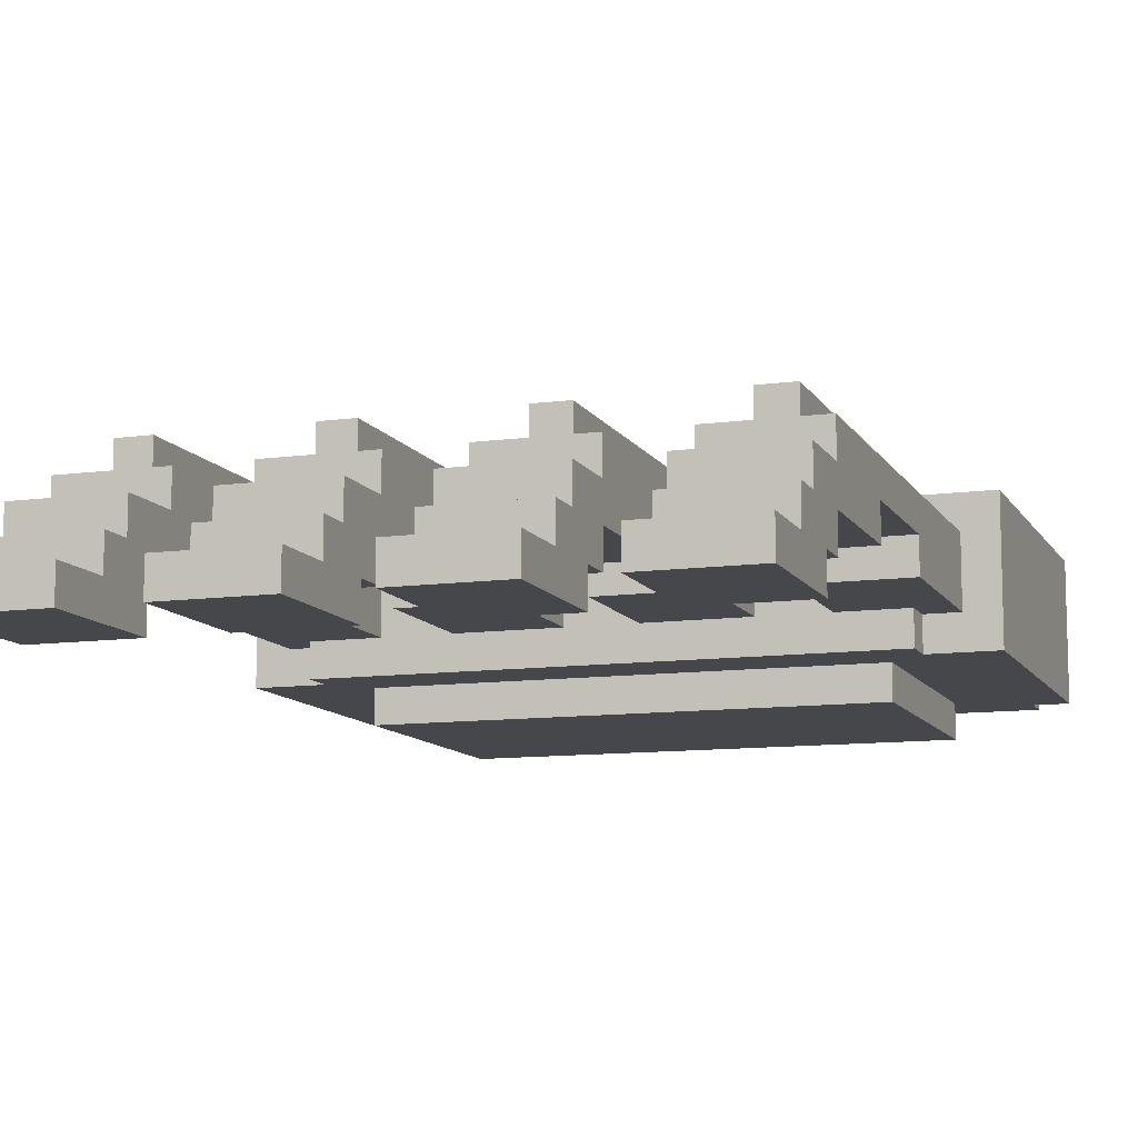
<metadata>
{"format":"obj","ext":"obj","renderer":"f3d","projection":"perspective","resolution":1024,"background":"white","views":[{"elev":-10.6,"azim":-161.1,"up":"+Y"}]}
</metadata>
<code>
o
v -1 1.2 1.8
v -1 1.2 0.8
v -1 1.6 1.8
v -1 1.6 0.8
v -0.9 1.1 -0.6
v -0.9 1.1 -0.8
v -0.9 1.1 -1
v -0.9 1.2 1.9
v -0.9 1.2 1.8
v -0.9 1.2 -0.5
v -0.9 1.2 -0.6
v -0.9 1.2 -0.8
v -0.9 1.2 -1
v -0.9 1.3 0.8
v -0.9 1.3 0.3
v -0.9 1.3 -0.1
v -0.9 1.3 -0.5
v -0.9 1.3 -0.7
v -0.9 1.3 -0.8
v -0.9 1.4 0.3
v -0.9 1.4 -0.1
v -0.9 1.4 -0.5
v -0.9 1.4 -0.7
v -0.9 1.5 0.8
v -0.9 1.5 -0.5
v -0.9 1.6 1.9
v -0.9 1.6 1.8
v -0.8 1.2 0.8
v -0.8 1.2 0.7
v -0.8 1.3 0.8
v -0.8 1.3 0.7
v -0.8 1.5 0.8
v -0.8 1.5 0.7
v -0.8 1.5 -0.4
v -0.8 1.6 0.8
v -0.8 1.6 0.7
v -0.8 1.6 -0.4
v -0.7 1.1 1.7
v -0.7 1.1 0.9
v -0.7 1.2 1.7
v -0.7 1.2 0.9
v -0.7 1.6 1.8
v -0.7 1.6 0.9
v -0.7 1.7 1.8
v -0.7 1.7 0.9
v -0.4 1.1 -0.6
v -0.4 1.1 -0.8
v -0.4 1.1 -1
v -0.4 1.2 -0.5
v -0.4 1.2 -0.6
v -0.4 1.2 -0.8
v -0.4 1.2 -1
v -0.4 1.3 0.7
v -0.4 1.3 0.3
v -0.4 1.3 -0.1
v -0.4 1.3 -0.5
v -0.4 1.3 -0.7
v -0.4 1.3 -0.8
v -0.4 1.4 0.3
v -0.4 1.4 -0.1
v -0.4 1.4 -0.5
v -0.4 1.4 -0.7
v -0.4 1.5 0.7
v -0.4 1.5 -0.5
v -0.3 1.5 0.7
v -0.3 1.5 -0.4
v -0.3 1.6 0.7
v -0.3 1.6 -0.4
v 0.1 1.1 -0.6
v 0.1 1.1 -0.8
v 0.1 1.1 -1
v 0.1 1.2 -0.5
v 0.1 1.2 -0.6
v 0.1 1.2 -0.8
v 0.1 1.2 -1
v 0.1 1.3 0.7
v 0.1 1.3 0.3
v 0.1 1.3 -0.1
v 0.1 1.3 -0.5
v 0.1 1.3 -0.7
v 0.1 1.3 -0.8
v 0.1 1.4 0.3
v 0.1 1.4 -0.1
v 0.1 1.4 -0.5
v 0.1 1.4 -0.7
v 0.1 1.5 0.7
v 0.1 1.5 -0.5
v 0.2 1.5 0.7
v 0.2 1.5 -0.4
v 0.2 1.6 0.7
v 0.2 1.6 -0.4
v 0.6 1.1 -0.6
v 0.6 1.1 -0.8
v 0.6 1.1 -1
v 0.6 1.2 -0.5
v 0.6 1.2 -0.6
v 0.6 1.2 -0.8
v 0.6 1.2 -1
v 0.6 1.3 0.7
v 0.6 1.3 0.3
v 0.6 1.3 -0.1
v 0.6 1.3 -0.5
v 0.6 1.3 -0.7
v 0.6 1.3 -0.8
v 0.6 1.4 0.3
v 0.6 1.4 -0.1
v 0.6 1.4 -0.5
v 0.6 1.4 -0.7
v 0.6 1.5 0.7
v 0.6 1.5 -0.5
v 0.7 1.5 0.7
v 0.7 1.5 -0.4
v 0.7 1.6 0.7
v 0.7 1.6 -0.4
v -0.7 1.5 0.7
v -0.7 1.5 -0.4
v -0.7 1.6 0.7
v -0.7 1.6 -0.4
v -0.6 1.1 -0.6
v -0.6 1.1 -0.8
v -0.6 1.1 -1
v -0.6 1.2 -0.5
v -0.6 1.2 -0.6
v -0.6 1.2 -0.8
v -0.6 1.2 -1
v -0.6 1.3 0.7
v -0.6 1.3 0.3
v -0.6 1.3 -0.1
v -0.6 1.3 -0.5
v -0.6 1.3 -0.7
v -0.6 1.3 -0.8
v -0.6 1.4 0.3
v -0.6 1.4 -0.1
v -0.6 1.4 -0.5
v -0.6 1.4 -0.7
v -0.6 1.5 0.7
v -0.6 1.5 -0.5
v -0.2 1.5 0.7
v -0.2 1.5 -0.4
v -0.2 1.6 0.7
v -0.2 1.6 -0.4
v -0.1 1.1 -0.6
v -0.1 1.1 -0.8
v -0.1 1.1 -1
v -0.1 1.2 -0.5
v -0.1 1.2 -0.6
v -0.1 1.2 -0.8
v -0.1 1.2 -1
v -0.1 1.3 0.7
v -0.1 1.3 0.3
v -0.1 1.3 -0.1
v -0.1 1.3 -0.5
v -0.1 1.3 -0.7
v -0.1 1.3 -0.8
v -0.1 1.4 0.3
v -0.1 1.4 -0.1
v -0.1 1.4 -0.5
v -0.1 1.4 -0.7
v -0.1 1.5 0.7
v -0.1 1.5 -0.5
v 0.3 1.5 0.7
v 0.3 1.5 -0.4
v 0.3 1.6 0.7
v 0.3 1.6 -0.4
v 0.4 1.1 -0.6
v 0.4 1.1 -0.8
v 0.4 1.1 -1
v 0.4 1.2 -0.5
v 0.4 1.2 -0.6
v 0.4 1.2 -0.8
v 0.4 1.2 -1
v 0.4 1.3 0.7
v 0.4 1.3 0.3
v 0.4 1.3 -0.1
v 0.4 1.3 -0.5
v 0.4 1.3 -0.7
v 0.4 1.3 -0.8
v 0.4 1.4 0.3
v 0.4 1.4 -0.1
v 0.4 1.4 -0.5
v 0.4 1.4 -0.7
v 0.4 1.5 0.7
v 0.4 1.5 -0.5
v 0.7 1.1 1.7
v 0.7 1.1 0.9
v 0.7 1.2 1.7
v 0.7 1.2 0.9
v 0.7 1.6 1.8
v 0.7 1.6 0.9
v 0.7 1.7 1.8
v 0.7 1.7 0.9
v 0.8 1.2 0.8
v 0.8 1.2 0.7
v 0.8 1.3 0.8
v 0.8 1.3 0.7
v 0.8 1.5 0.8
v 0.8 1.5 0.7
v 0.8 1.5 -0.4
v 0.8 1.6 0.8
v 0.8 1.6 0.7
v 0.8 1.6 -0.4
v 0.9 1.1 -0.6
v 0.9 1.1 -0.8
v 0.9 1.1 -1
v 0.9 1.2 1.9
v 0.9 1.2 1.8
v 0.9 1.2 -0.5
v 0.9 1.2 -0.6
v 0.9 1.2 -0.8
v 0.9 1.2 -1
v 0.9 1.3 0.8
v 0.9 1.3 0.3
v 0.9 1.3 -0.1
v 0.9 1.3 -0.5
v 0.9 1.3 -0.7
v 0.9 1.3 -0.8
v 0.9 1.4 0.3
v 0.9 1.4 -0.1
v 0.9 1.4 -0.5
v 0.9 1.4 -0.7
v 0.9 1.5 0.8
v 0.9 1.5 -0.5
v 0.9 1.6 1.9
v 0.9 1.6 1.8
v 1 1.2 1.8
v 1 1.2 0.8
v 1 1.6 1.8
v 1 1.6 0.8
v -0.9 1.2 1.9
v -0.9 1.6 1.9
v 0.9 1.2 1.9
v 0.9 1.6 1.9
v -1 1.2 1.8
v -1 1.6 1.8
v -0.9 1.2 1.8
v -0.9 1.6 1.8
v -0.7 1.6 1.8
v -0.7 1.7 1.8
v 0.7 1.6 1.8
v 0.7 1.7 1.8
v 0.9 1.2 1.8
v 0.9 1.6 1.8
v 1 1.2 1.8
v 1 1.6 1.8
v -0.7 1.1 1.7
v -0.7 1.2 1.7
v 0.7 1.1 1.7
v 0.7 1.2 1.7
v -0.9 1.3 -0.1
v -0.9 1.4 -0.1
v -0.6 1.3 -0.1
v -0.6 1.4 -0.1
v -0.4 1.3 -0.1
v -0.4 1.4 -0.1
v -0.1 1.3 -0.1
v -0.1 1.4 -0.1
v 0.1 1.3 -0.1
v 0.1 1.4 -0.1
v 0.4 1.3 -0.1
v 0.4 1.4 -0.1
v 0.6 1.3 -0.1
v 0.6 1.4 -0.1
v 0.9 1.3 -0.1
v 0.9 1.4 -0.1
v -0.9 1.2 -0.5
v -0.9 1.3 -0.5
v -0.6 1.2 -0.5
v -0.6 1.3 -0.5
v -0.4 1.2 -0.5
v -0.4 1.3 -0.5
v -0.1 1.2 -0.5
v -0.1 1.3 -0.5
v 0.1 1.2 -0.5
v 0.1 1.3 -0.5
v 0.4 1.2 -0.5
v 0.4 1.3 -0.5
v 0.6 1.2 -0.5
v 0.6 1.3 -0.5
v 0.9 1.2 -0.5
v 0.9 1.3 -0.5
v -0.9 1.1 -0.6
v -0.9 1.2 -0.6
v -0.6 1.1 -0.6
v -0.6 1.2 -0.6
v -0.4 1.1 -0.6
v -0.4 1.2 -0.6
v -0.1 1.1 -0.6
v -0.1 1.2 -0.6
v 0.1 1.1 -0.6
v 0.1 1.2 -0.6
v 0.4 1.1 -0.6
v 0.4 1.2 -0.6
v 0.6 1.1 -0.6
v 0.6 1.2 -0.6
v 0.9 1.1 -0.6
v 0.9 1.2 -0.6
v -0.7 1.1 0.9
v -0.7 1.2 0.9
v -0.7 1.6 0.9
v -0.7 1.7 0.9
v 0.7 1.1 0.9
v 0.7 1.2 0.9
v 0.7 1.6 0.9
v 0.7 1.7 0.9
v -1 1.2 0.8
v -1 1.6 0.8
v -0.9 1.3 0.8
v -0.9 1.5 0.8
v -0.8 1.2 0.8
v -0.8 1.3 0.8
v -0.8 1.5 0.8
v -0.8 1.6 0.8
v 0.8 1.2 0.8
v 0.8 1.3 0.8
v 0.8 1.5 0.8
v 0.8 1.6 0.8
v 0.9 1.3 0.8
v 0.9 1.5 0.8
v 1 1.2 0.8
v 1 1.6 0.8
v -0.8 1.2 0.7
v -0.8 1.3 0.7
v -0.7 1.5 0.7
v -0.7 1.6 0.7
v -0.6 1.3 0.7
v -0.6 1.5 0.7
v -0.4 1.3 0.7
v -0.4 1.5 0.7
v -0.3 1.5 0.7
v -0.3 1.6 0.7
v -0.2 1.5 0.7
v -0.2 1.6 0.7
v -0.1 1.3 0.7
v -0.1 1.5 0.7
v 0.1 1.3 0.7
v 0.1 1.5 0.7
v 0.2 1.5 0.7
v 0.2 1.6 0.7
v 0.3 1.5 0.7
v 0.3 1.6 0.7
v 0.4 1.3 0.7
v 0.4 1.5 0.7
v 0.6 1.3 0.7
v 0.6 1.5 0.7
v 0.7 1.5 0.7
v 0.7 1.6 0.7
v 0.8 1.2 0.7
v 0.8 1.3 0.7
v -0.9 1.3 0.3
v -0.9 1.4 0.3
v -0.6 1.3 0.3
v -0.6 1.4 0.3
v -0.4 1.3 0.3
v -0.4 1.4 0.3
v -0.1 1.3 0.3
v -0.1 1.4 0.3
v 0.1 1.3 0.3
v 0.1 1.4 0.3
v 0.4 1.3 0.3
v 0.4 1.4 0.3
v 0.6 1.3 0.3
v 0.6 1.4 0.3
v 0.9 1.3 0.3
v 0.9 1.4 0.3
v -0.8 1.5 -0.4
v -0.8 1.6 -0.4
v -0.7 1.5 -0.4
v -0.7 1.6 -0.4
v -0.3 1.5 -0.4
v -0.3 1.6 -0.4
v -0.2 1.5 -0.4
v -0.2 1.6 -0.4
v 0.2 1.5 -0.4
v 0.2 1.6 -0.4
v 0.3 1.5 -0.4
v 0.3 1.6 -0.4
v 0.7 1.5 -0.4
v 0.7 1.6 -0.4
v 0.8 1.5 -0.4
v 0.8 1.6 -0.4
v -0.9 1.4 -0.5
v -0.9 1.5 -0.5
v -0.6 1.4 -0.5
v -0.6 1.5 -0.5
v -0.4 1.4 -0.5
v -0.4 1.5 -0.5
v -0.1 1.4 -0.5
v -0.1 1.5 -0.5
v 0.1 1.4 -0.5
v 0.1 1.5 -0.5
v 0.4 1.4 -0.5
v 0.4 1.5 -0.5
v 0.6 1.4 -0.5
v 0.6 1.5 -0.5
v 0.9 1.4 -0.5
v 0.9 1.5 -0.5
v -0.9 1.3 -0.7
v -0.9 1.4 -0.7
v -0.6 1.3 -0.7
v -0.6 1.4 -0.7
v -0.4 1.3 -0.7
v -0.4 1.4 -0.7
v -0.1 1.3 -0.7
v -0.1 1.4 -0.7
v 0.1 1.3 -0.7
v 0.1 1.4 -0.7
v 0.4 1.3 -0.7
v 0.4 1.4 -0.7
v 0.6 1.3 -0.7
v 0.6 1.4 -0.7
v 0.9 1.3 -0.7
v 0.9 1.4 -0.7
v -0.9 1.2 -0.8
v -0.9 1.3 -0.8
v -0.6 1.2 -0.8
v -0.6 1.3 -0.8
v -0.4 1.2 -0.8
v -0.4 1.3 -0.8
v -0.1 1.2 -0.8
v -0.1 1.3 -0.8
v 0.1 1.2 -0.8
v 0.1 1.3 -0.8
v 0.4 1.2 -0.8
v 0.4 1.3 -0.8
v 0.6 1.2 -0.8
v 0.6 1.3 -0.8
v 0.9 1.2 -0.8
v 0.9 1.3 -0.8
v -0.9 1.1 -1
v -0.9 1.2 -1
v -0.6 1.1 -1
v -0.6 1.2 -1
v -0.4 1.1 -1
v -0.4 1.2 -1
v -0.1 1.1 -1
v -0.1 1.2 -1
v 0.1 1.1 -1
v 0.1 1.2 -1
v 0.4 1.1 -1
v 0.4 1.2 -1
v 0.6 1.1 -1
v 0.6 1.2 -1
v 0.9 1.1 -1
v 0.9 1.2 -1
v -0.7 1.1 1.7
v 0.7 1.1 1.7
v -0.7 1.1 0.9
v 0.7 1.1 0.9
v -0.9 1.1 -0.6
v -0.6 1.1 -0.6
v -0.4 1.1 -0.6
v -0.1 1.1 -0.6
v 0.1 1.1 -0.6
v 0.4 1.1 -0.6
v 0.6 1.1 -0.6
v 0.9 1.1 -0.6
v -0.9 1.1 -0.8
v -0.6 1.1 -0.8
v -0.4 1.1 -0.8
v -0.1 1.1 -0.8
v 0.1 1.1 -0.8
v 0.4 1.1 -0.8
v 0.6 1.1 -0.8
v 0.9 1.1 -0.8
v -0.9 1.1 -1
v -0.6 1.1 -1
v -0.4 1.1 -1
v -0.1 1.1 -1
v 0.1 1.1 -1
v 0.4 1.1 -1
v 0.6 1.1 -1
v 0.9 1.1 -1
v -0.9 1.2 1.9
v 0.9 1.2 1.9
v -1 1.2 1.8
v -0.9 1.2 1.8
v 0.9 1.2 1.8
v 1 1.2 1.8
v -0.7 1.2 1.7
v 0.7 1.2 1.7
v -0.7 1.2 0.9
v 0.7 1.2 0.9
v -1 1.2 0.8
v -0.8 1.2 0.8
v 0.8 1.2 0.8
v 1 1.2 0.8
v -0.8 1.2 0.7
v 0.8 1.2 0.7
v -0.9 1.2 -0.5
v -0.6 1.2 -0.5
v -0.4 1.2 -0.5
v -0.1 1.2 -0.5
v 0.1 1.2 -0.5
v 0.4 1.2 -0.5
v 0.6 1.2 -0.5
v 0.9 1.2 -0.5
v -0.9 1.2 -0.6
v -0.6 1.2 -0.6
v -0.4 1.2 -0.6
v -0.1 1.2 -0.6
v 0.1 1.2 -0.6
v 0.4 1.2 -0.6
v 0.6 1.2 -0.6
v 0.9 1.2 -0.6
v -0.9 1.3 0.8
v -0.8 1.3 0.8
v 0.8 1.3 0.8
v 0.9 1.3 0.8
v -0.8 1.3 0.7
v -0.6 1.3 0.7
v -0.4 1.3 0.7
v -0.1 1.3 0.7
v 0.1 1.3 0.7
v 0.4 1.3 0.7
v 0.6 1.3 0.7
v 0.8 1.3 0.7
v -0.9 1.3 0.3
v -0.6 1.3 0.3
v -0.4 1.3 0.3
v -0.1 1.3 0.3
v 0.1 1.3 0.3
v 0.4 1.3 0.3
v 0.6 1.3 0.3
v 0.9 1.3 0.3
v -0.9 1.3 -0.1
v -0.6 1.3 -0.1
v -0.4 1.3 -0.1
v -0.1 1.3 -0.1
v 0.1 1.3 -0.1
v 0.4 1.3 -0.1
v 0.6 1.3 -0.1
v 0.9 1.3 -0.1
v -0.9 1.3 -0.5
v -0.6 1.3 -0.5
v -0.4 1.3 -0.5
v -0.1 1.3 -0.5
v 0.1 1.3 -0.5
v 0.4 1.3 -0.5
v 0.6 1.3 -0.5
v 0.9 1.3 -0.5
v -0.9 1.4 0.3
v -0.6 1.4 0.3
v -0.4 1.4 0.3
v -0.1 1.4 0.3
v 0.1 1.4 0.3
v 0.4 1.4 0.3
v 0.6 1.4 0.3
v 0.9 1.4 0.3
v -0.9 1.4 -0.1
v -0.6 1.4 -0.1
v -0.4 1.4 -0.1
v -0.1 1.4 -0.1
v 0.1 1.4 -0.1
v 0.4 1.4 -0.1
v 0.6 1.4 -0.1
v 0.9 1.4 -0.1
v -0.9 1.2 -0.8
v -0.6 1.2 -0.8
v -0.4 1.2 -0.8
v -0.1 1.2 -0.8
v 0.1 1.2 -0.8
v 0.4 1.2 -0.8
v 0.6 1.2 -0.8
v 0.9 1.2 -0.8
v -0.9 1.2 -1
v -0.6 1.2 -1
v -0.4 1.2 -1
v -0.1 1.2 -1
v 0.1 1.2 -1
v 0.4 1.2 -1
v 0.6 1.2 -1
v 0.9 1.2 -1
v -0.9 1.3 -0.7
v -0.6 1.3 -0.7
v -0.4 1.3 -0.7
v -0.1 1.3 -0.7
v 0.1 1.3 -0.7
v 0.4 1.3 -0.7
v 0.6 1.3 -0.7
v 0.9 1.3 -0.7
v -0.9 1.3 -0.8
v -0.6 1.3 -0.8
v -0.4 1.3 -0.8
v -0.1 1.3 -0.8
v 0.1 1.3 -0.8
v 0.4 1.3 -0.8
v 0.6 1.3 -0.8
v 0.9 1.3 -0.8
v -0.9 1.4 -0.5
v -0.6 1.4 -0.5
v -0.4 1.4 -0.5
v -0.1 1.4 -0.5
v 0.1 1.4 -0.5
v 0.4 1.4 -0.5
v 0.6 1.4 -0.5
v 0.9 1.4 -0.5
v -0.9 1.4 -0.7
v -0.6 1.4 -0.7
v -0.4 1.4 -0.7
v -0.1 1.4 -0.7
v 0.1 1.4 -0.7
v 0.4 1.4 -0.7
v 0.6 1.4 -0.7
v 0.9 1.4 -0.7
v -0.9 1.5 0.8
v -0.8 1.5 0.8
v 0.8 1.5 0.8
v 0.9 1.5 0.8
v -0.8 1.5 0.7
v -0.7 1.5 0.7
v -0.6 1.5 0.7
v -0.4 1.5 0.7
v -0.3 1.5 0.7
v -0.2 1.5 0.7
v -0.1 1.5 0.7
v 0.1 1.5 0.7
v 0.2 1.5 0.7
v 0.3 1.5 0.7
v 0.4 1.5 0.7
v 0.6 1.5 0.7
v 0.7 1.5 0.7
v 0.8 1.5 0.7
v -0.8 1.5 -0.4
v -0.7 1.5 -0.4
v -0.3 1.5 -0.4
v -0.2 1.5 -0.4
v 0.2 1.5 -0.4
v 0.3 1.5 -0.4
v 0.7 1.5 -0.4
v 0.8 1.5 -0.4
v -0.9 1.5 -0.5
v -0.6 1.5 -0.5
v -0.4 1.5 -0.5
v -0.1 1.5 -0.5
v 0.1 1.5 -0.5
v 0.4 1.5 -0.5
v 0.6 1.5 -0.5
v 0.9 1.5 -0.5
v -0.9 1.6 1.9
v 0.9 1.6 1.9
v -1 1.6 1.8
v -0.9 1.6 1.8
v -0.7 1.6 1.8
v 0.7 1.6 1.8
v 0.9 1.6 1.8
v 1 1.6 1.8
v -0.7 1.6 0.9
v 0.7 1.6 0.9
v -1 1.6 0.8
v -0.8 1.6 0.8
v 0.8 1.6 0.8
v 1 1.6 0.8
v -0.8 1.6 0.7
v -0.7 1.6 0.7
v -0.3 1.6 0.7
v -0.2 1.6 0.7
v 0.2 1.6 0.7
v 0.3 1.6 0.7
v 0.7 1.6 0.7
v 0.8 1.6 0.7
v -0.8 1.6 -0.4
v -0.7 1.6 -0.4
v -0.3 1.6 -0.4
v -0.2 1.6 -0.4
v 0.2 1.6 -0.4
v 0.3 1.6 -0.4
v 0.7 1.6 -0.4
v 0.8 1.6 -0.4
v -0.7 1.7 1.8
v 0.7 1.7 1.8
v -0.7 1.7 0.9
v 0.7 1.7 0.9
f 3 2 1
f 4 2 3
f 11 6 5
f 12 7 6
f 12 6 11
f 13 7 12
f 17 11 10
f 17 12 11
f 18 12 17
f 19 12 18
f 20 15 14
f 21 17 16
f 21 18 17
f 22 18 21
f 23 18 22
f 24 20 14
f 24 21 20
f 24 22 21
f 25 22 24
f 26 9 8
f 27 9 26
f 30 29 28
f 31 29 30
f 35 33 32
f 36 34 33
f 36 33 35
f 37 34 36
f 40 39 38
f 41 39 40
f 44 43 42
f 45 43 44
f 50 47 46
f 51 48 47
f 51 47 50
f 52 48 51
f 56 50 49
f 56 51 50
f 57 51 56
f 58 51 57
f 59 54 53
f 60 56 55
f 60 57 56
f 61 57 60
f 62 57 61
f 63 59 53
f 63 60 59
f 63 61 60
f 64 61 63
f 67 66 65
f 68 66 67
f 73 70 69
f 74 71 70
f 74 70 73
f 75 71 74
f 79 73 72
f 79 74 73
f 80 74 79
f 81 74 80
f 82 77 76
f 83 79 78
f 83 80 79
f 84 80 83
f 85 80 84
f 86 82 76
f 86 83 82
f 86 84 83
f 87 84 86
f 90 89 88
f 91 89 90
f 96 93 92
f 97 94 93
f 97 93 96
f 98 94 97
f 102 96 95
f 102 97 96
f 103 97 102
f 104 97 103
f 105 100 99
f 106 102 101
f 106 103 102
f 107 103 106
f 108 103 107
f 109 105 99
f 109 106 105
f 109 107 106
f 110 107 109
f 113 112 111
f 114 112 113
f 115 116 117
f 117 116 118
f 119 120 123
f 120 121 124
f 123 120 124
f 124 121 125
f 122 123 129
f 123 124 129
f 129 124 130
f 130 124 131
f 126 127 132
f 128 129 133
f 129 130 133
f 133 130 134
f 134 130 135
f 126 132 136
f 132 133 136
f 133 134 136
f 136 134 137
f 138 139 140
f 140 139 141
f 142 143 146
f 143 144 147
f 146 143 147
f 147 144 148
f 145 146 152
f 146 147 152
f 152 147 153
f 153 147 154
f 149 150 155
f 151 152 156
f 152 153 156
f 156 153 157
f 157 153 158
f 149 155 159
f 155 156 159
f 156 157 159
f 159 157 160
f 161 162 163
f 163 162 164
f 165 166 169
f 166 167 170
f 169 166 170
f 170 167 171
f 168 169 175
f 169 170 175
f 175 170 176
f 176 170 177
f 172 173 178
f 174 175 179
f 175 176 179
f 179 176 180
f 180 176 181
f 172 178 182
f 178 179 182
f 179 180 182
f 182 180 183
f 184 185 186
f 186 185 187
f 188 189 190
f 190 189 191
f 192 193 194
f 194 193 195
f 196 197 199
f 197 198 200
f 199 197 200
f 200 198 201
f 202 203 208
f 203 204 209
f 208 203 209
f 209 204 210
f 207 208 214
f 208 209 214
f 214 209 215
f 215 209 216
f 211 212 217
f 213 214 218
f 214 215 218
f 218 215 219
f 219 215 220
f 211 217 221
f 217 218 221
f 218 219 221
f 221 219 222
f 205 206 223
f 223 206 224
f 225 226 227
f 227 226 228
f 231 230 229
f 232 230 231
f 235 234 233
f 236 234 235
f 239 238 237
f 240 238 239
f 243 242 241
f 244 242 243
f 247 246 245
f 248 246 247
f 251 250 249
f 252 250 251
f 255 254 253
f 256 254 255
f 259 258 257
f 260 258 259
f 263 262 261
f 264 262 263
f 267 266 265
f 268 266 267
f 271 270 269
f 272 270 271
f 275 274 273
f 276 274 275
f 279 278 277
f 280 278 279
f 283 282 281
f 284 282 283
f 287 286 285
f 288 286 287
f 291 290 289
f 292 290 291
f 295 294 293
f 296 294 295
f 297 298 301
f 301 298 302
f 299 300 303
f 303 300 304
f 305 306 307
f 307 306 308
f 305 307 309
f 309 307 310
f 308 306 311
f 311 306 312
f 313 314 317
f 315 316 318
f 313 317 319
f 317 318 319
f 318 316 320
f 319 318 320
f 321 322 325
f 323 324 326
f 321 325 327
f 325 326 327
f 326 324 328
f 327 326 328
f 328 324 329
f 329 324 330
f 321 327 333
f 331 332 334
f 321 333 335
f 333 334 335
f 334 332 336
f 335 334 336
f 336 332 337
f 337 332 338
f 321 335 341
f 339 340 342
f 321 341 343
f 341 342 343
f 342 340 344
f 343 342 344
f 344 340 345
f 345 340 346
f 321 343 347
f 347 343 348
f 349 350 351
f 351 350 352
f 353 354 355
f 355 354 356
f 357 358 359
f 359 358 360
f 361 362 363
f 363 362 364
f 365 366 367
f 367 366 368
f 369 370 371
f 371 370 372
f 373 374 375
f 375 374 376
f 377 378 379
f 379 378 380
f 381 382 383
f 383 382 384
f 385 386 387
f 387 386 388
f 389 390 391
f 391 390 392
f 393 394 395
f 395 394 396
f 397 398 399
f 399 398 400
f 401 402 403
f 403 402 404
f 405 406 407
f 407 406 408
f 409 410 411
f 411 410 412
f 413 414 415
f 415 414 416
f 417 418 419
f 419 418 420
f 421 422 423
f 423 422 424
f 425 426 427
f 427 426 428
f 429 430 431
f 431 430 432
f 433 434 435
f 435 434 436
f 437 438 439
f 439 438 440
f 441 442 443
f 443 442 444
f 447 446 445
f 448 446 447
f 457 450 449
f 458 450 457
f 459 452 451
f 460 452 459
f 461 454 453
f 462 454 461
f 463 456 455
f 464 456 463
f 465 458 457
f 466 458 465
f 467 460 459
f 468 460 467
f 469 462 461
f 470 462 469
f 471 464 463
f 472 464 471
f 476 474 473
f 477 474 476
f 479 476 475
f 479 478 477
f 479 477 476
f 480 478 479
f 481 479 475
f 482 478 480
f 483 481 475
f 483 482 481
f 484 482 483
f 485 478 482
f 485 482 484
f 486 478 485
f 487 485 484
f 488 485 487
f 497 490 489
f 498 490 497
f 499 492 491
f 500 492 499
f 501 494 493
f 502 494 501
f 503 496 495
f 504 496 503
f 509 506 505
f 516 508 507
f 517 509 505
f 517 510 509
f 518 510 517
f 519 512 511
f 520 512 519
f 521 514 513
f 522 514 521
f 523 516 515
f 524 508 516
f 524 516 523
f 533 526 525
f 534 526 533
f 535 528 527
f 536 528 535
f 537 530 529
f 538 530 537
f 539 532 531
f 540 532 539
f 549 542 541
f 550 542 549
f 551 544 543
f 552 544 551
f 553 546 545
f 554 546 553
f 555 548 547
f 556 548 555
f 557 558 565
f 565 558 566
f 559 560 567
f 567 560 568
f 561 562 569
f 569 562 570
f 563 564 571
f 571 564 572
f 573 574 581
f 581 574 582
f 575 576 583
f 583 576 584
f 577 578 585
f 585 578 586
f 579 580 587
f 587 580 588
f 589 590 597
f 597 590 598
f 591 592 599
f 599 592 600
f 593 594 601
f 601 594 602
f 595 596 603
f 603 596 604
f 605 606 609
f 607 608 622
f 605 609 623
f 610 611 624
f 612 613 625
f 614 615 626
f 616 617 627
f 618 619 628
f 620 621 629
f 622 608 630
f 605 623 631
f 623 624 631
f 624 611 632
f 631 624 632
f 612 625 633
f 625 626 633
f 626 615 634
f 633 626 634
f 627 628 635
f 616 627 635
f 628 619 636
f 635 628 636
f 620 629 637
f 629 630 637
f 630 608 638
f 637 630 638
f 639 640 642
f 642 640 643
f 643 640 644
f 644 640 645
f 641 642 647
f 642 643 647
f 645 646 648
f 644 645 648
f 641 647 649
f 647 648 649
f 649 648 650
f 648 646 651
f 650 648 651
f 651 646 652
f 650 651 653
f 653 651 654
f 654 651 655
f 655 651 656
f 656 651 657
f 657 651 658
f 658 651 659
f 659 651 660
f 653 654 661
f 661 654 662
f 655 656 663
f 663 656 664
f 657 658 665
f 665 658 666
f 659 660 667
f 667 660 668
f 669 670 671
f 671 670 672

</code>
